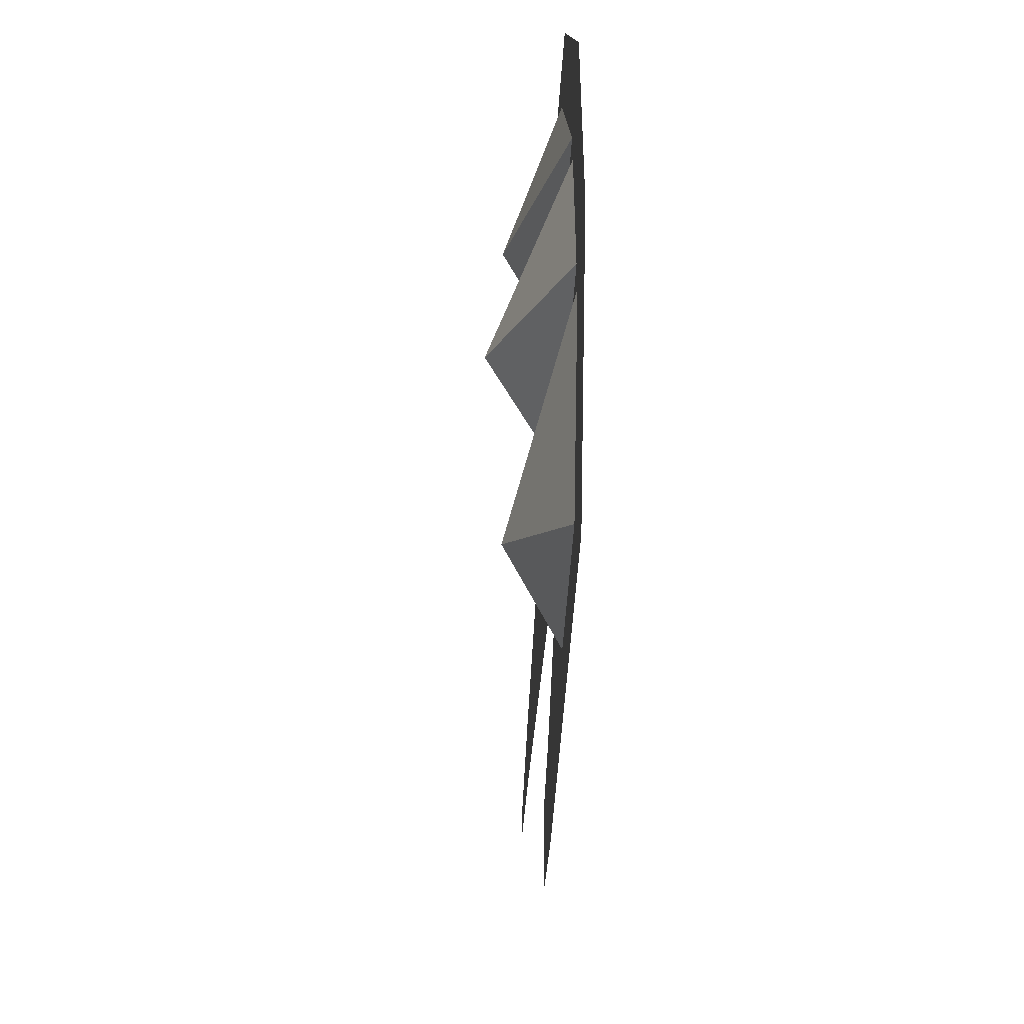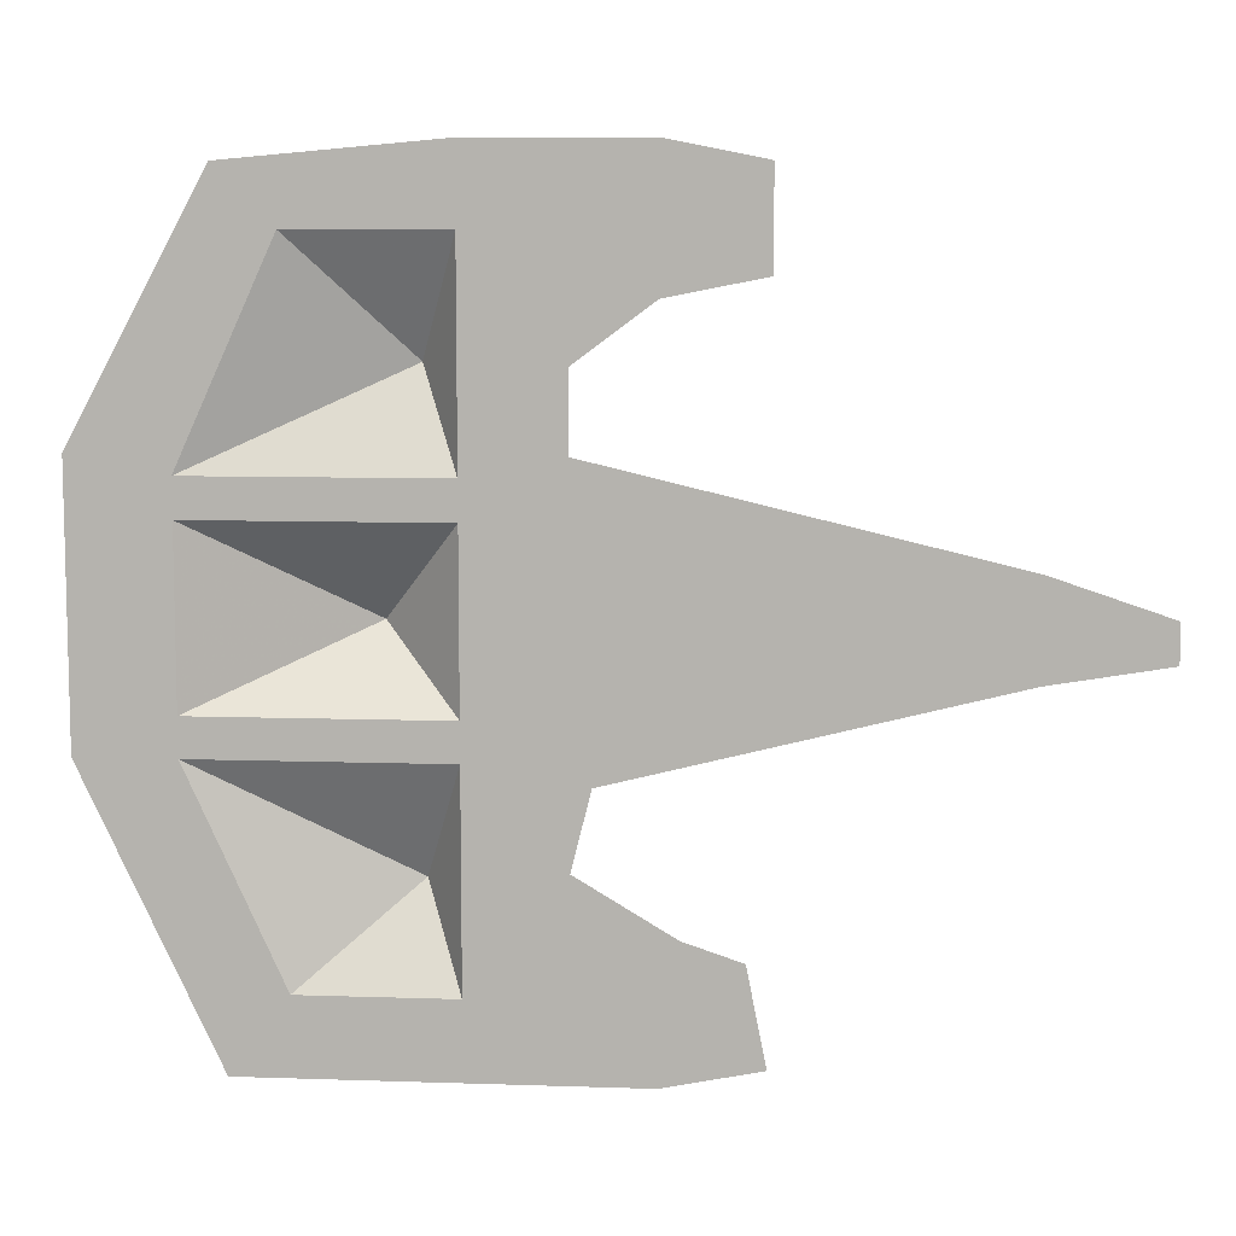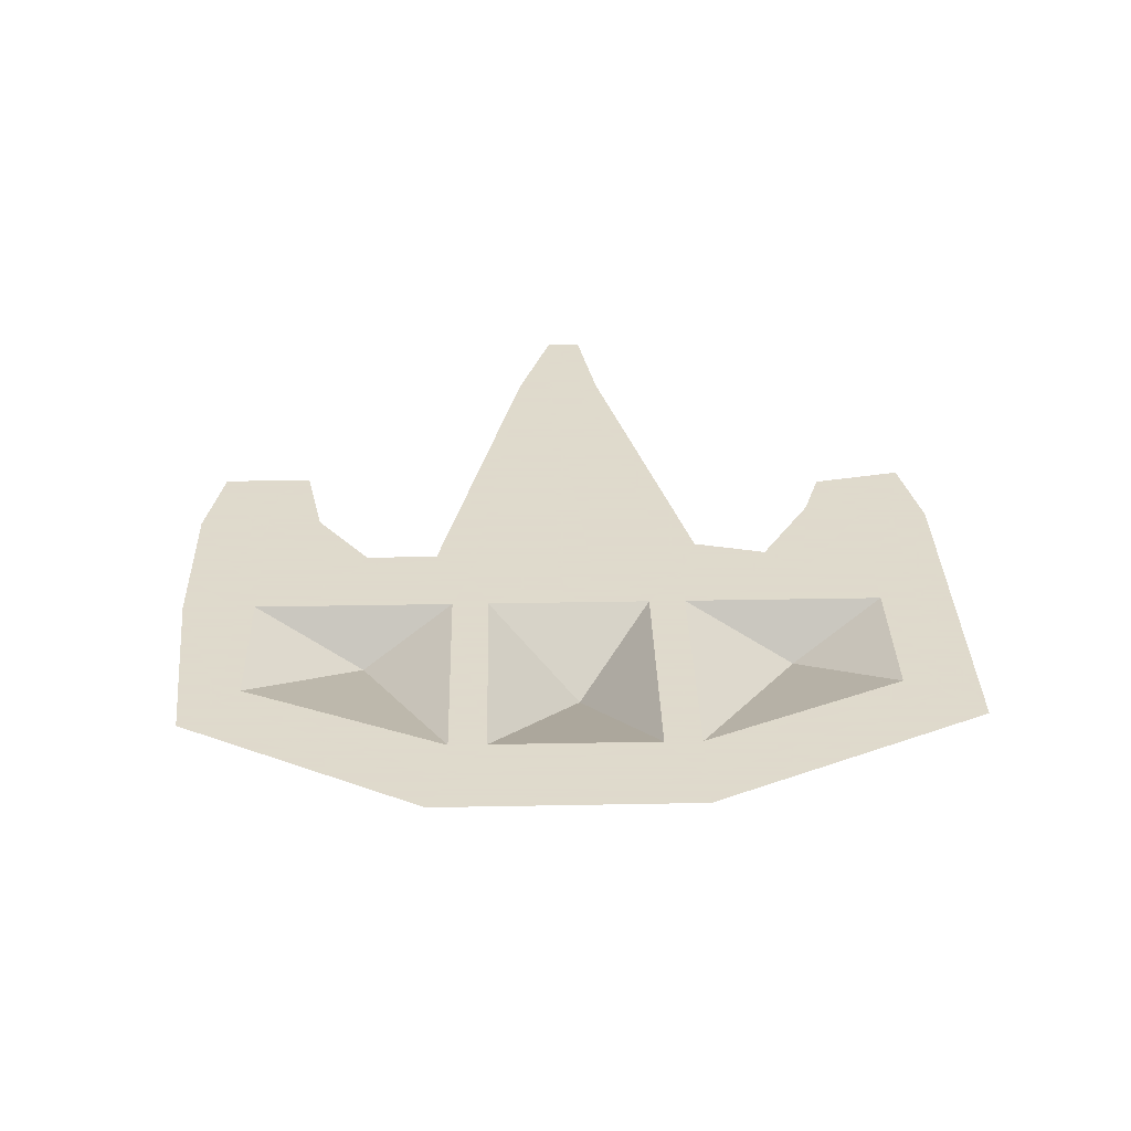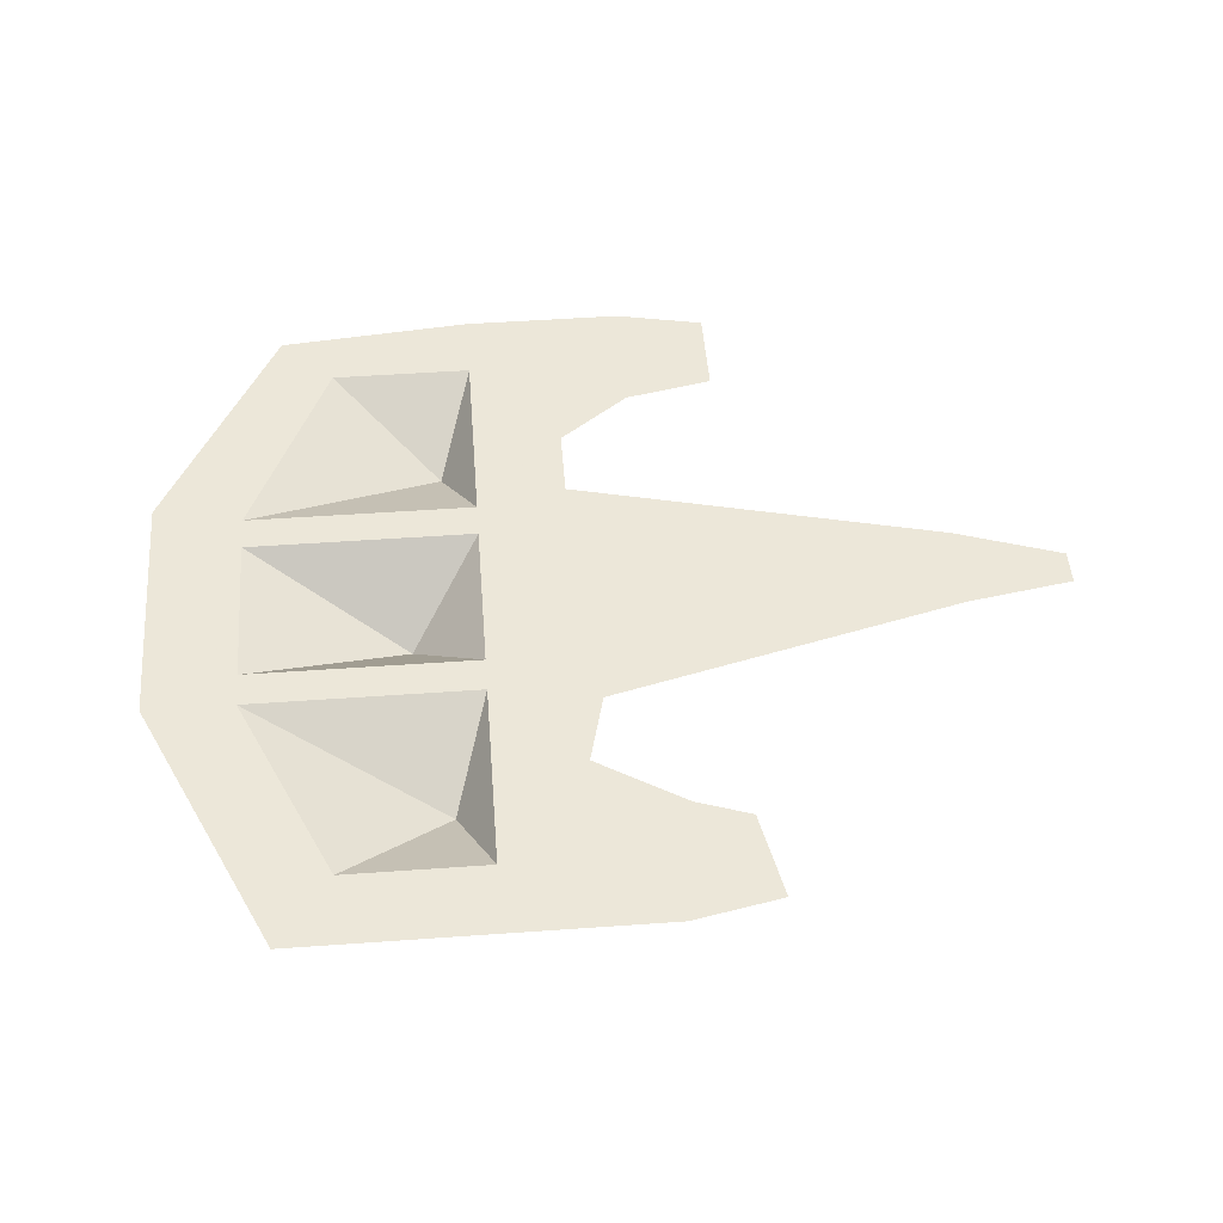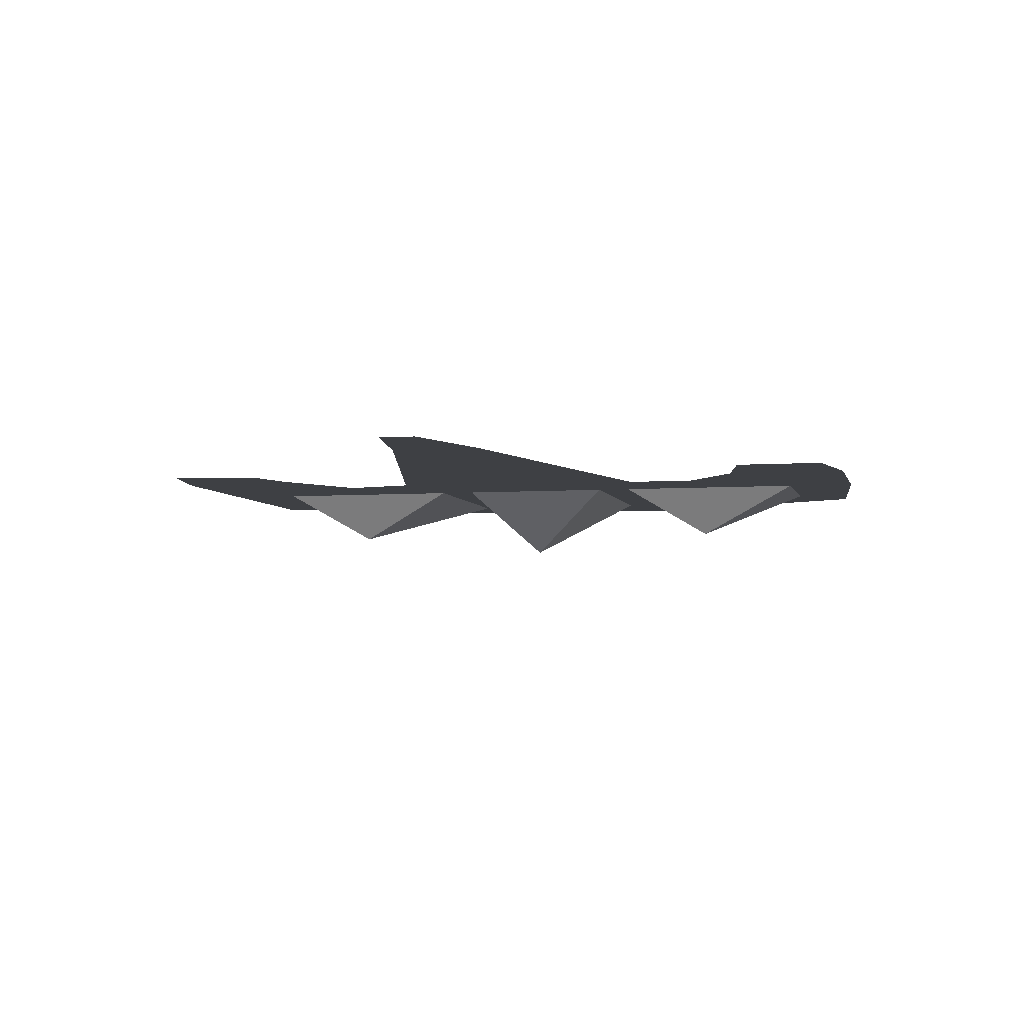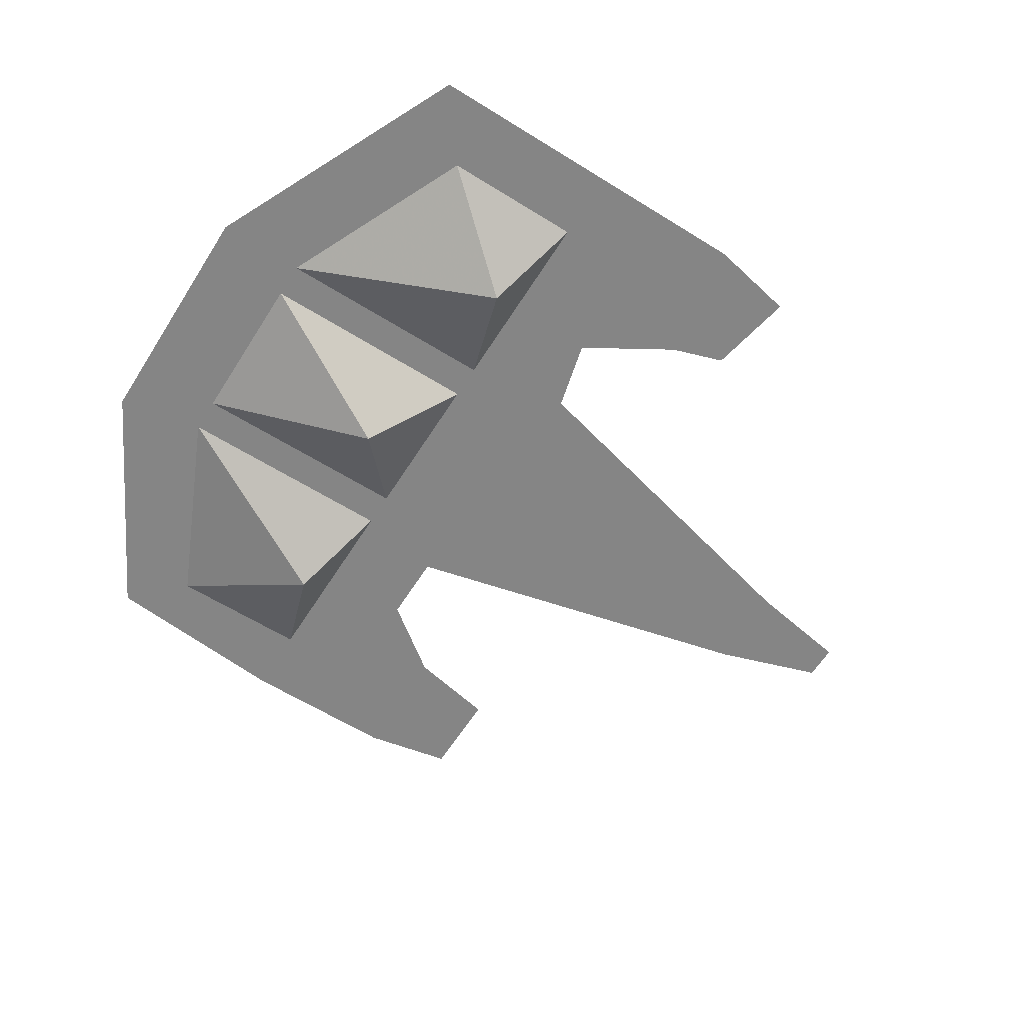
<metadata>
{"format":"obj","ext":"obj","renderer":"f3d","projection":"perspective","resolution":1024,"background":"white","views":[{"elev":-48.3,"azim":86.9,"up":"+Z"},{"elev":8.8,"azim":-174.8,"up":"+Z"},{"elev":32.4,"azim":88.5,"up":"+Y"},{"elev":49.6,"azim":175.5,"up":"+Y"},{"elev":-4.7,"azim":-77.0,"up":"+Y"},{"elev":-61.7,"azim":147.7,"up":"+Y"}]}
</metadata>
<code>
v -0.4375 -0.09375 0.1094
v -0.4453 -0.09375 0.1016
v -0.2891 -0.09375 0.0625
v -0.2656 -0.09375 0.07031
v -0.2656 -0.09375 0.1094
v -0.4375 -0.09375 0.125
v -0.4766 -0.09375 0.1172
v -0.4922 -0.09375 0.1094
v -0.2812 -0.09375 0.03125
v -0.2656 -0.09375 0.01562
v -0.3203 -0.09375 0.007812
v -0.3125 -0.09375 -0.01562
v -0.2656 -0.09375 -0.01562
v -0.3125 -0.09375 -0.03125
v -0.2656 -0.09375 -0.03125
v -0.2422 -0.09375 -0.01562
v -0.2422 -0.09375 0.07031
v -0.2422 -0.09375 0.08594
v -0.2422 -0.09375 0.1172
v -0.2656 -0.09375 0.125
v -0.2656 -0.09375 0.1641
v -0.4453 -0.09375 0.1406
v -0.4922 -0.09375 0.125
v -0.4766 -0.09375 0.125
v -0.3438 -0.09375 0
v -0.3281 -0.09375 -0.01562
v -0.3281 -0.09375 -0.03125
v -0.3516 -0.09375 -0.03906
v -0.3125 -0.09375 -0.04688
v -0.2656 -0.09375 -0.04688
v -0.2422 -0.09375 -0.03125
v -0.1719 -0.09375 -0.03125
v -0.1797 -0.09375 -0.01562
v -0.2266 -0.1172 0.02344
v -0.1406 -0.09375 0.07031
v -0.1406 -0.09375 0.08594
v -0.2109 -0.125 0.1172
v -0.2422 -0.09375 0.1562
v -0.1406 -0.09375 0.1562
v -0.2422 -0.09375 0.1719
v -0.2422 -0.09375 -0.04688
v -0.1562 -0.09375 -0.04688
v -0.1016 -0.09375 0.07031
v -0.1172 -0.09375 0.07031
v -0.1016 -0.09375 0.1797
v -0.1172 -0.09375 0.1719
v -0.1562 -0.09375 0.2812
v -0.1719 -0.09375 0.2656
v -0.1797 -0.09375 0.2578
v -0.1406 -0.09375 0.1719
v -0.2422 -0.09375 0.2891
v -0.2422 -0.09375 0.2656
v -0.2422 -0.09375 0.2578
v -0.2266 -0.1172 0.2109
v -0.2656 -0.09375 0.2891
v -0.2656 -0.09375 0.2656
v -0.2656 -0.09375 0.2578
v -0.3125 -0.09375 0.2891
v -0.3125 -0.09375 0.2656
v -0.3125 -0.09375 0.2578
v -0.2656 -0.09375 0.2188
v -0.2812 -0.09375 0.2109
v -0.2812 -0.09375 0.1797
v -0.3516 -0.09375 0.2812
v -0.3281 -0.09375 0.2656
v -0.3281 -0.09375 0.2578
v -0.3125 -0.09375 0.2344
v -0.3516 -0.09375 0.2422
f 1 2 3
f 1 3 4
f 1 7 8
f 1 8 2
f 4 3 9
f 4 9 10
f 10 9 11
f 10 11 12
f 6 21 22
f 6 22 23
f 6 23 24
f 7 24 8
f 8 24 23
f 12 11 25
f 12 25 26
f 14 27 28
f 14 28 29
f 14 29 15
f 15 29 30
f 15 30 31
f 26 25 28
f 26 28 27
f 31 30 41
f 31 41 42
f 31 42 32
f 32 42 43
f 32 43 44
f 44 43 45
f 44 45 46
f 46 45 47
f 46 47 48
f 48 47 51
f 48 51 52
f 52 51 55
f 52 55 56
f 56 55 58
f 56 58 59
f 61 60 62
f 61 62 63
f 61 63 21
f 21 63 22
f 59 58 64
f 59 64 65
f 60 66 67
f 60 67 62
f 65 64 68
f 65 68 66
f 66 68 67
f 1 4 5
f 10 12 13
f 6 20 21
f 16 33 34
f 16 34 17
f 17 34 35
f 18 36 37
f 18 37 38
f 38 37 39
f 33 35 34
f 36 39 37
f 49 53 54
f 49 54 50
f 50 54 40
f 53 40 54
f 57 60 61
f 1 5 6
f 1 6 7
f 13 12 14
f 13 14 15
f 13 15 16
f 13 16 17
f 13 17 4
f 4 17 18
f 4 18 19
f 4 19 5
f 5 19 20
f 5 20 6
f 6 24 7
f 12 26 27
f 12 27 14
f 15 31 16
f 16 31 32
f 16 32 33
f 17 35 18
f 18 35 36
f 38 39 40
f 38 40 21
f 38 21 20
f 38 20 19
f 32 44 35
f 32 35 33
f 44 46 36
f 44 36 35
f 46 48 49
f 46 49 50
f 46 50 39
f 46 39 36
f 48 52 49
f 49 52 53
f 50 40 39
f 52 56 57
f 52 57 53
f 53 57 21
f 53 21 40
f 56 59 60
f 56 60 57
f 59 65 66
f 59 66 60

</code>
